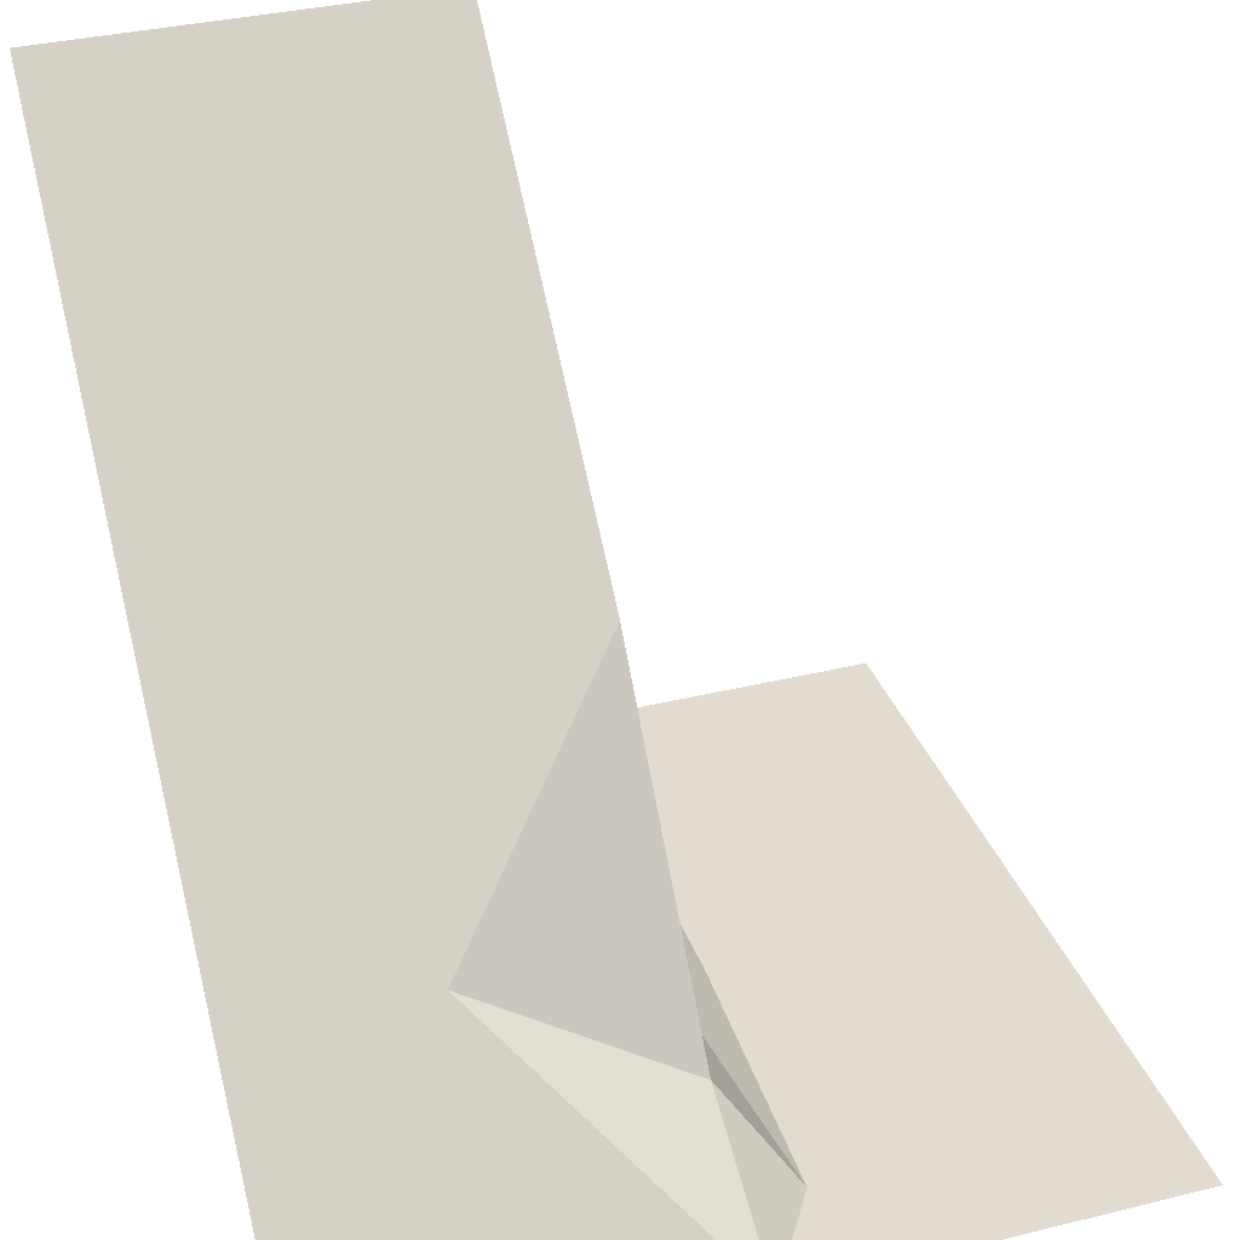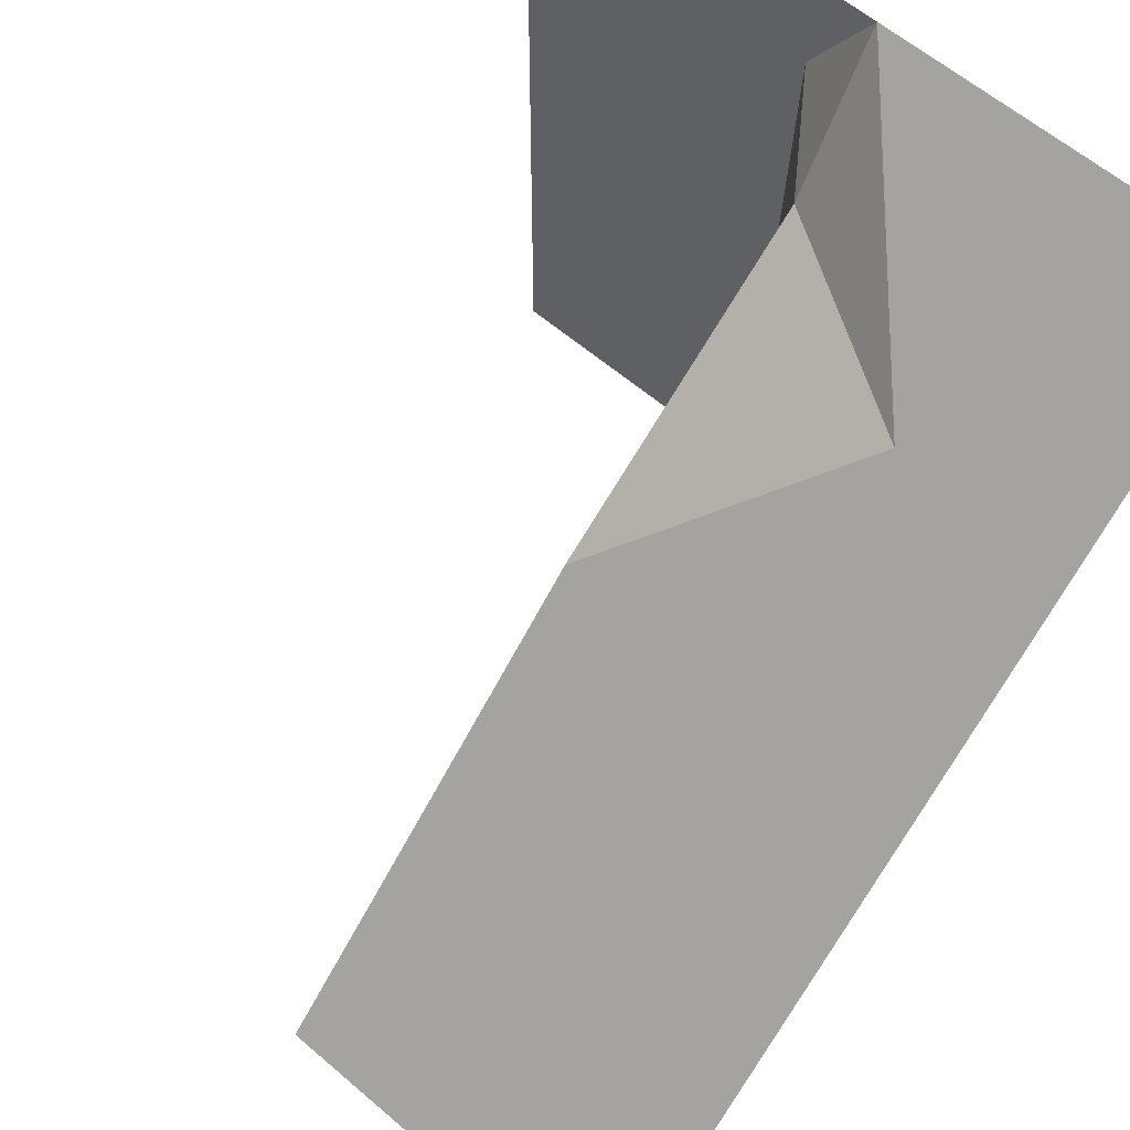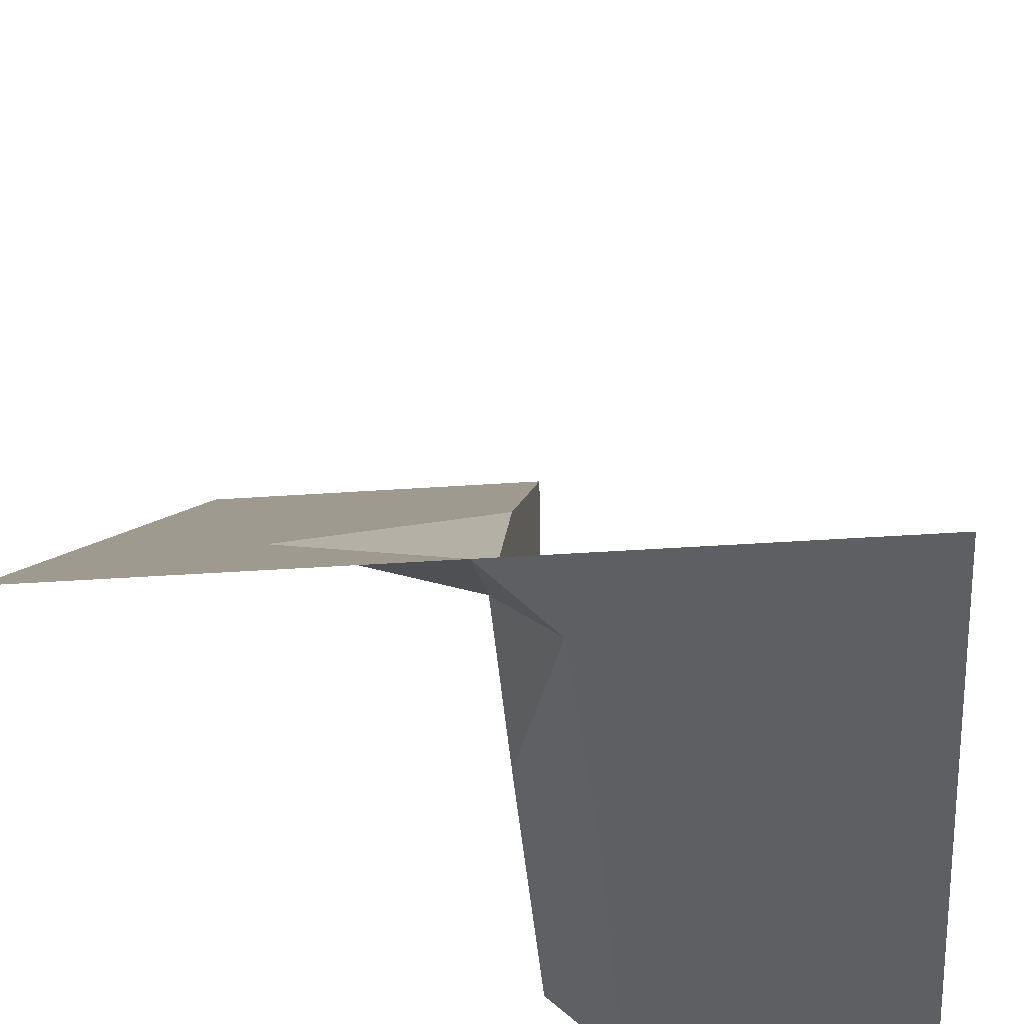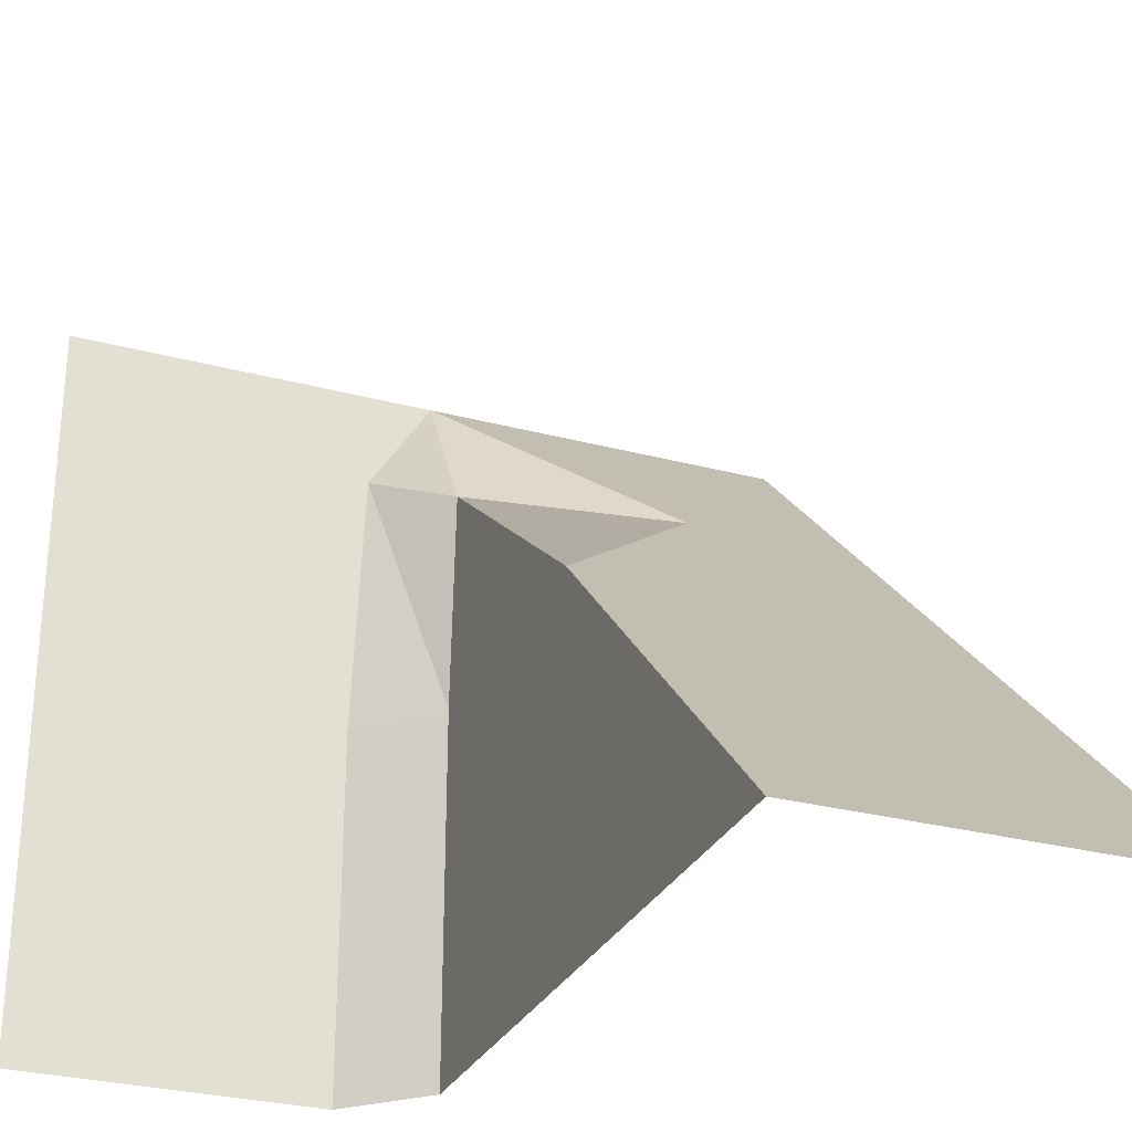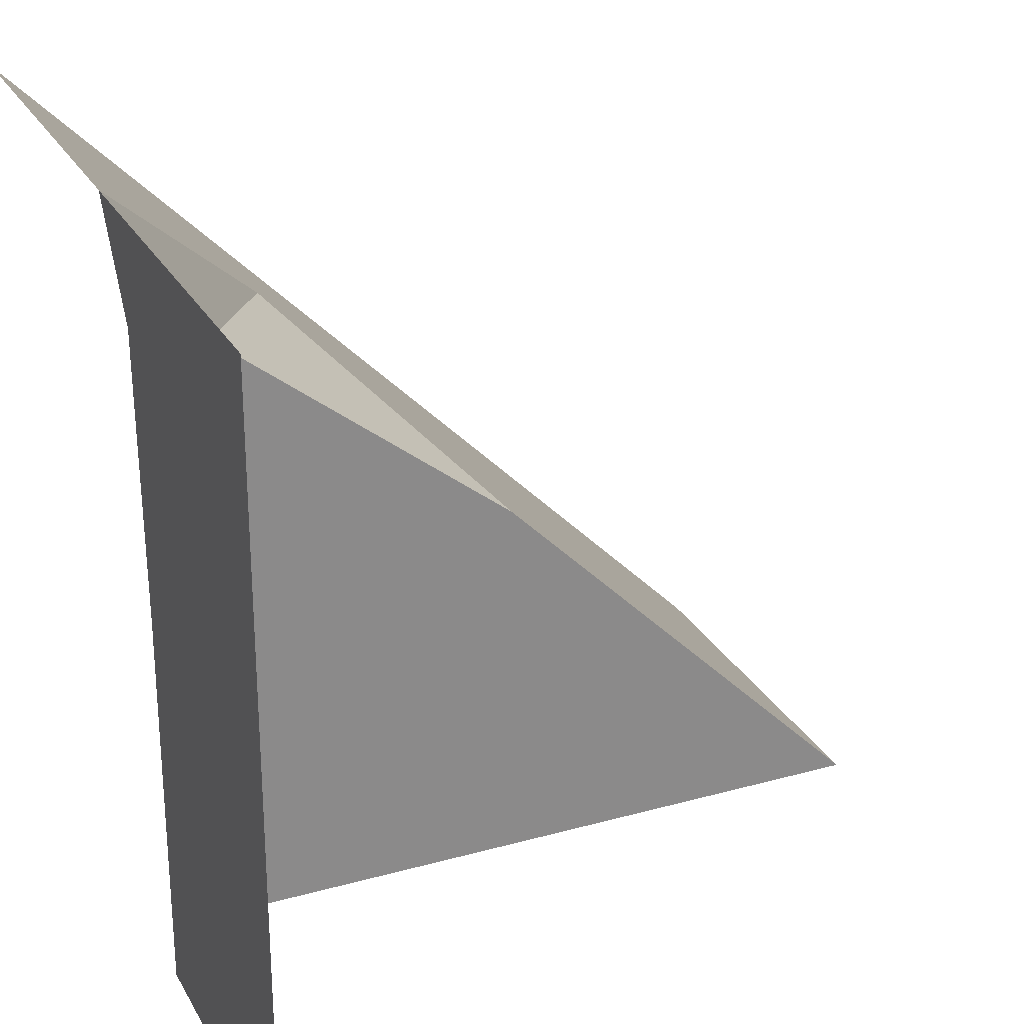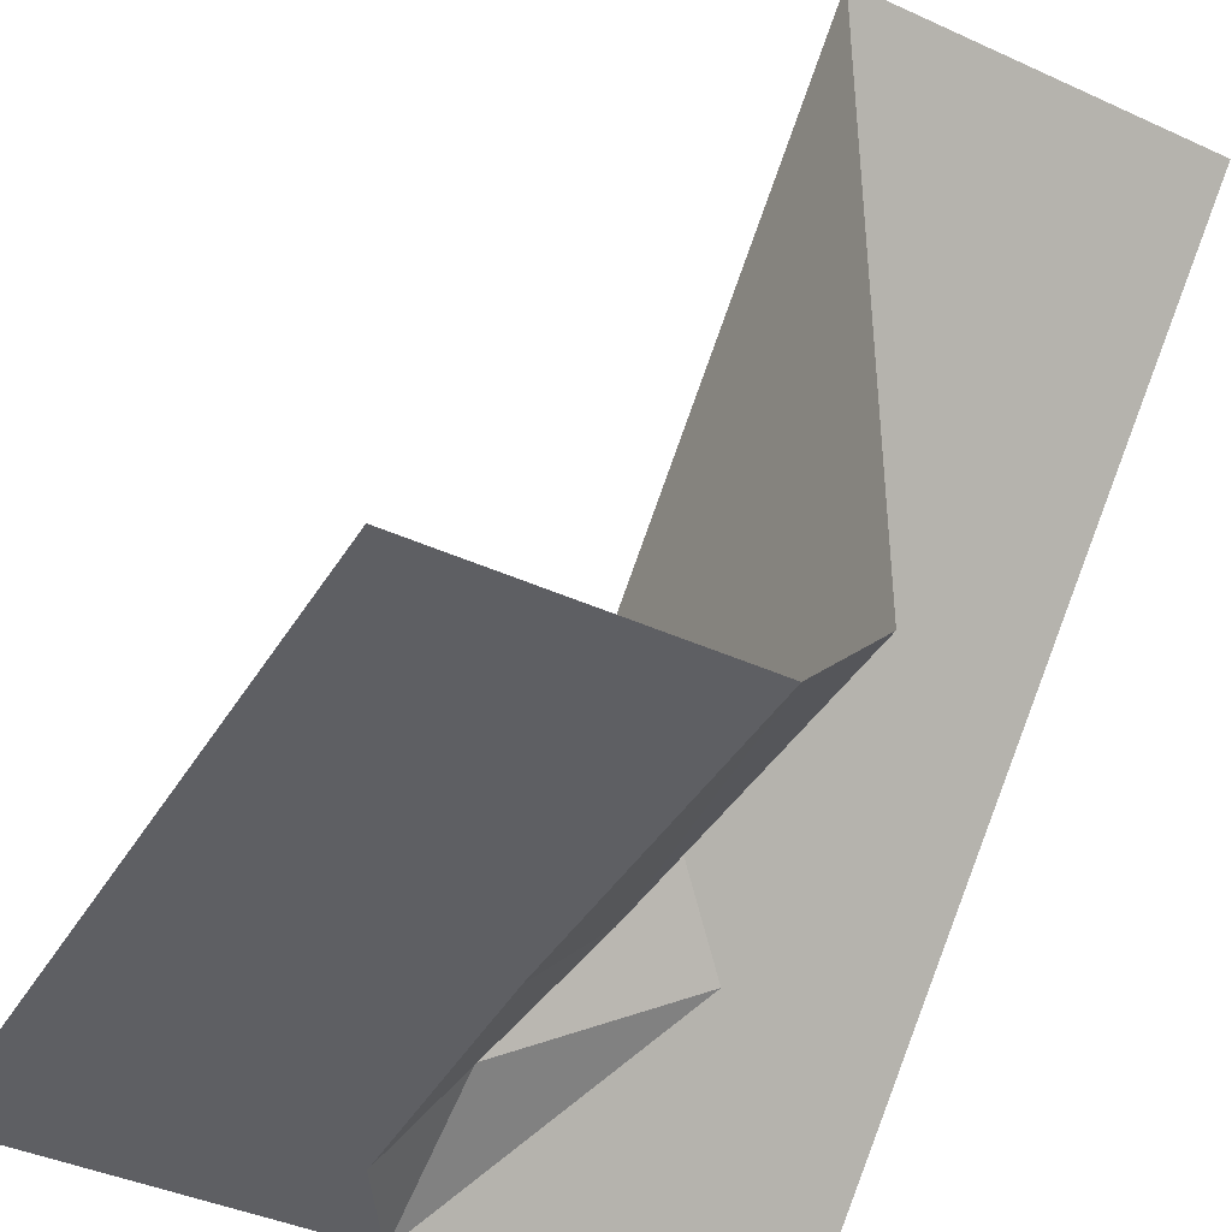
<metadata>
{"format":"obj","ext":"obj","renderer":"f3d","projection":"perspective","resolution":1024,"background":"white","views":[{"elev":34.4,"azim":-18.3,"up":"+Y"},{"elev":59.8,"azim":-138.6,"up":"+Z"},{"elev":-41.3,"azim":4.8,"up":"+Y"},{"elev":-29.0,"azim":158.4,"up":"+Z"},{"elev":26.7,"azim":66.5,"up":"+Z"},{"elev":-41.3,"azim":151.1,"up":"+Y"}]}
</metadata>
<code>
o fffs_bottom_bottom_wall_pmar_2_eeef_Plane.017
v -0.5 0 0.5
v 0.5 0 0.5
v 0.5 0 -0.5
v 0 0 0.5
v 0.5 0 0
v 0.1 0 -0.5
v 0.1 0 0
v -0.5 1 -0.5
v -0.5 0.5 0
v 0 1 -0.5
v 0 0.5 0
v 0 0.1176 0.3
v -0.2612 0.2612 0.2388
v 0.08523 -0 0.3664
v 0 0.101 0
v 0 0.09902 -0.5
f 7 5 6
f 4 2 14
f 11 10 8
f 7 6 15
f 7 15 14
f 9 13 11
f 14 12 4
f 12 13 4
f 12 15 11
f 15 16 10
f 14 15 12
f 9 11 8
f 4 13 1
f 9 1 13
f 14 5 7
f 10 11 15
f 5 14 2
f 15 6 16
f 6 5 3
f 11 13 12

</code>
